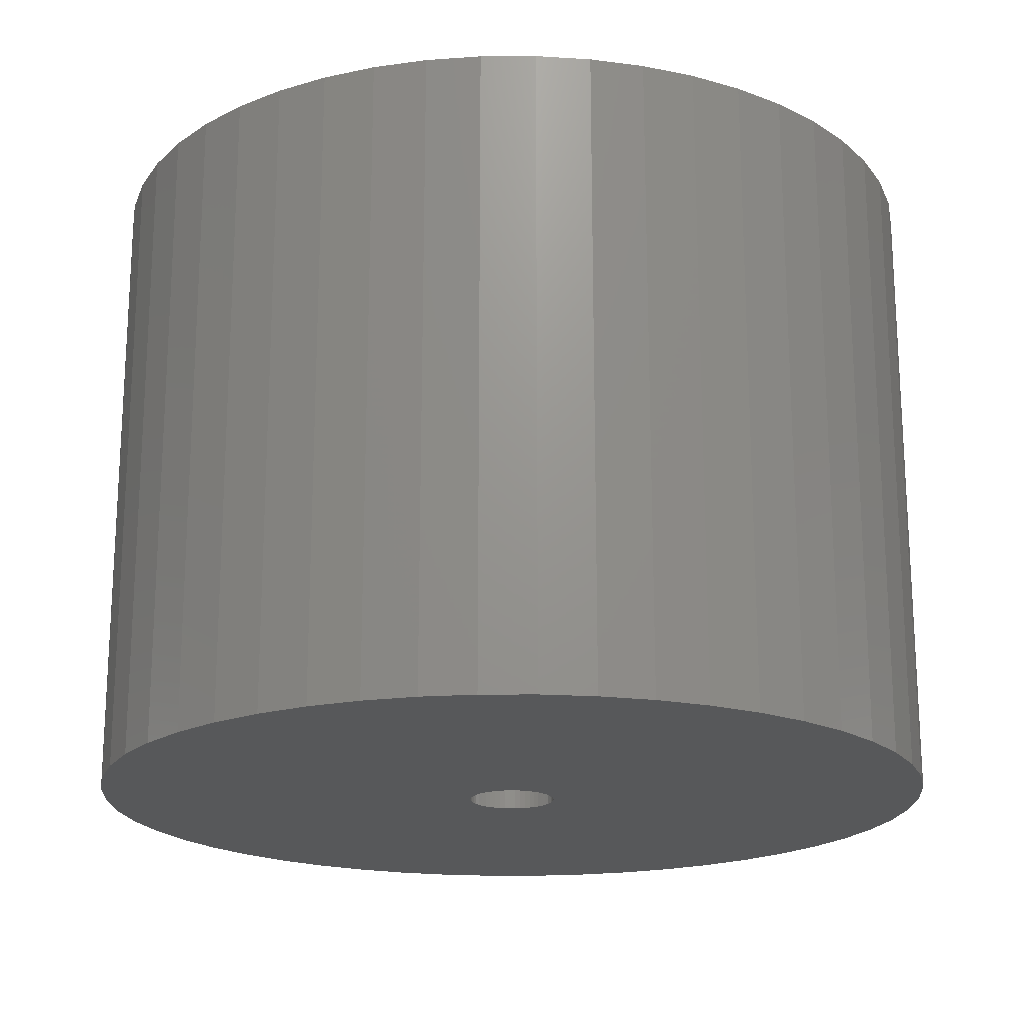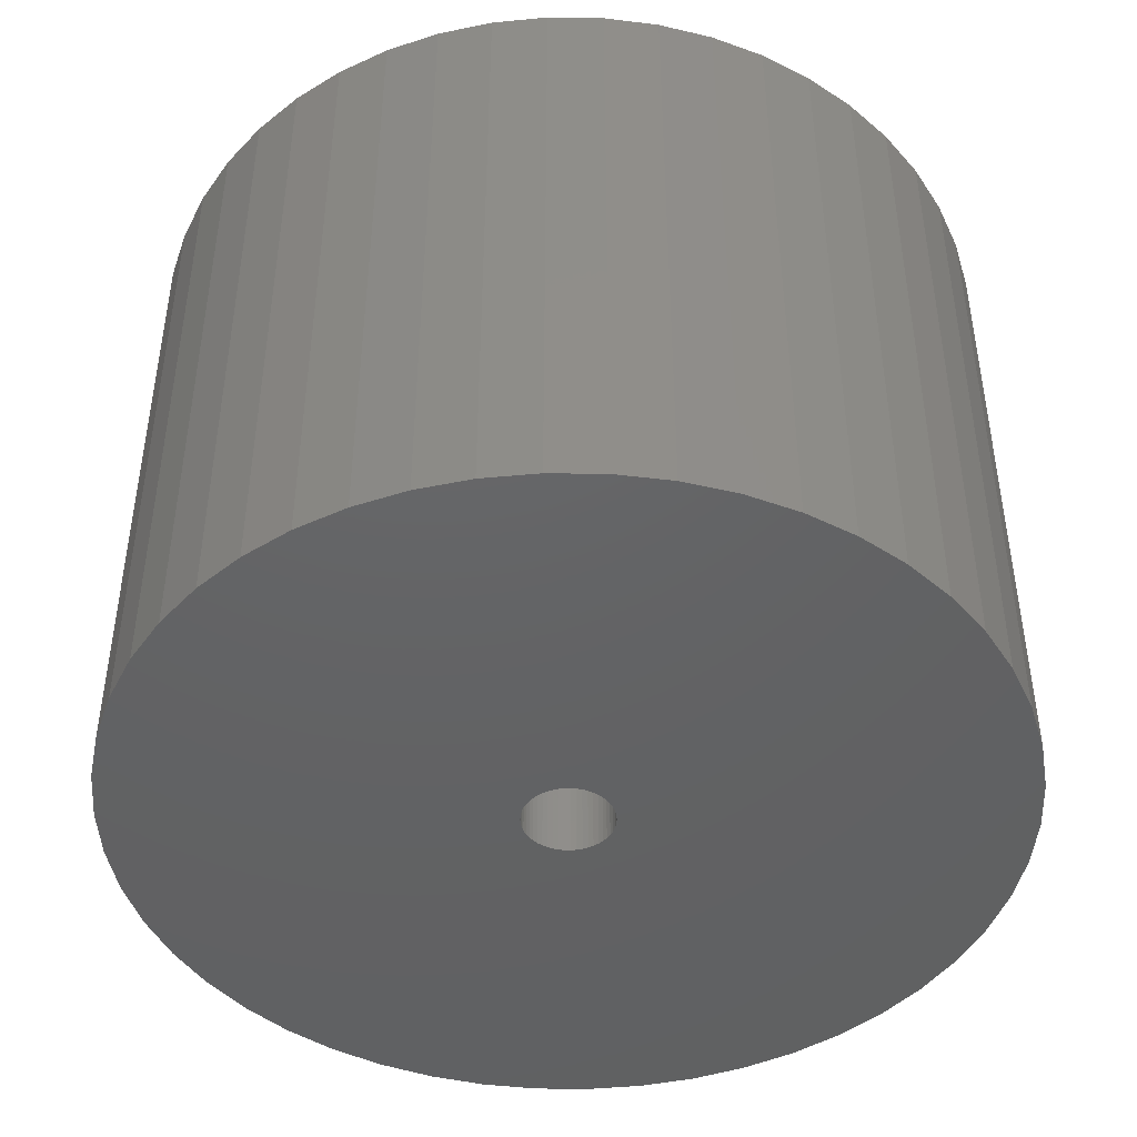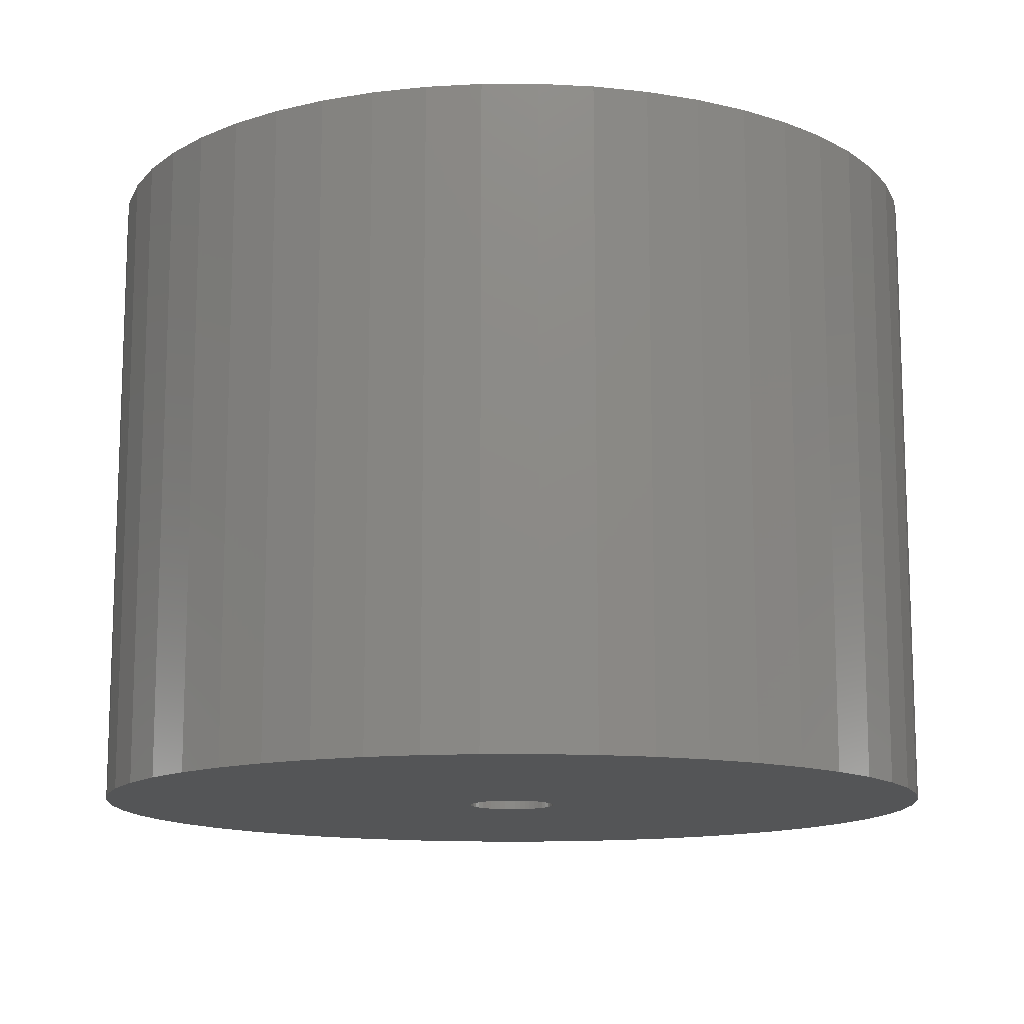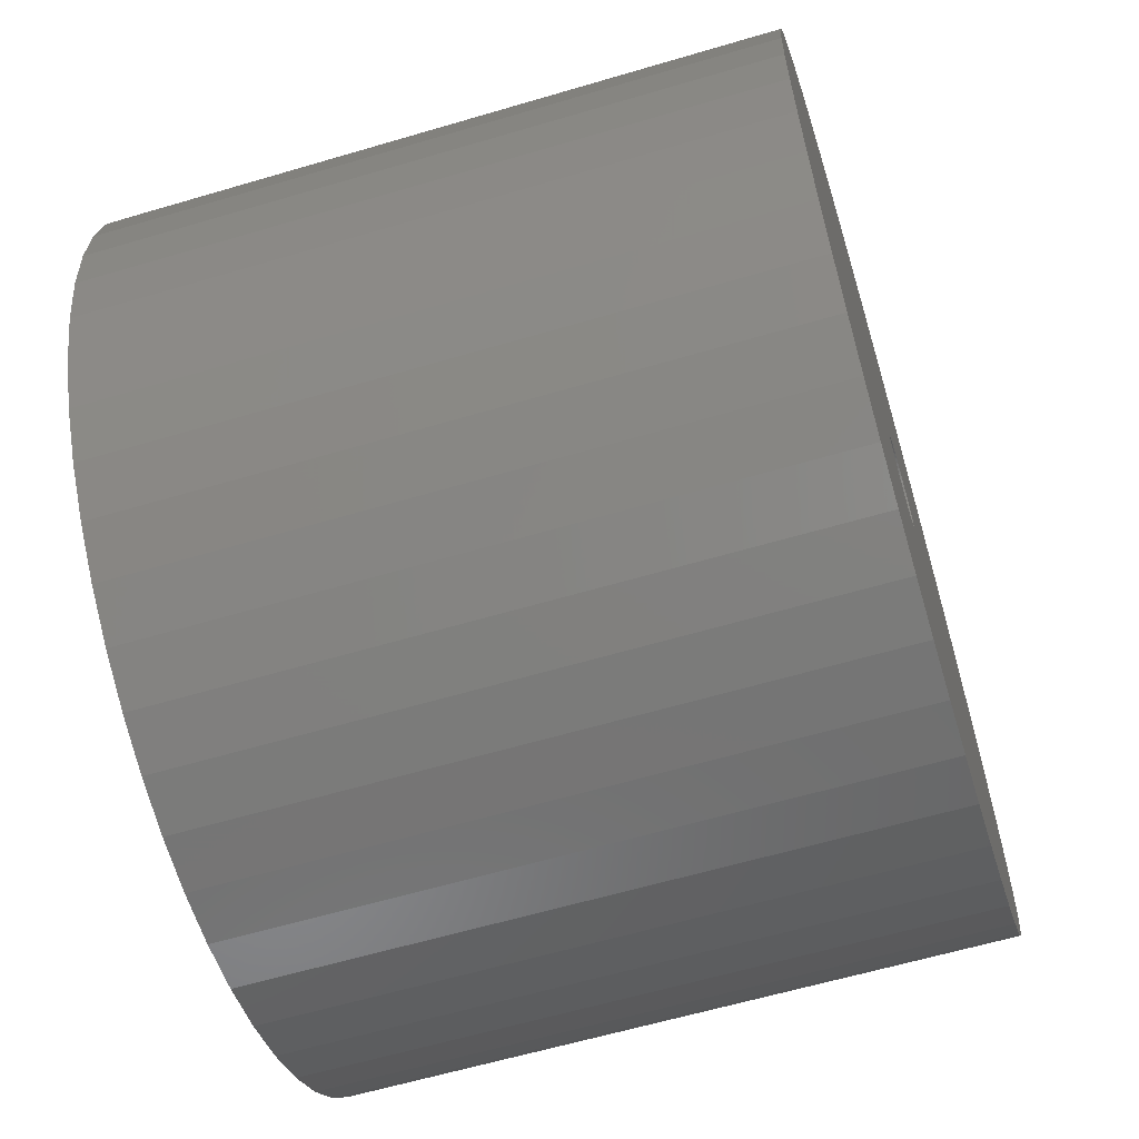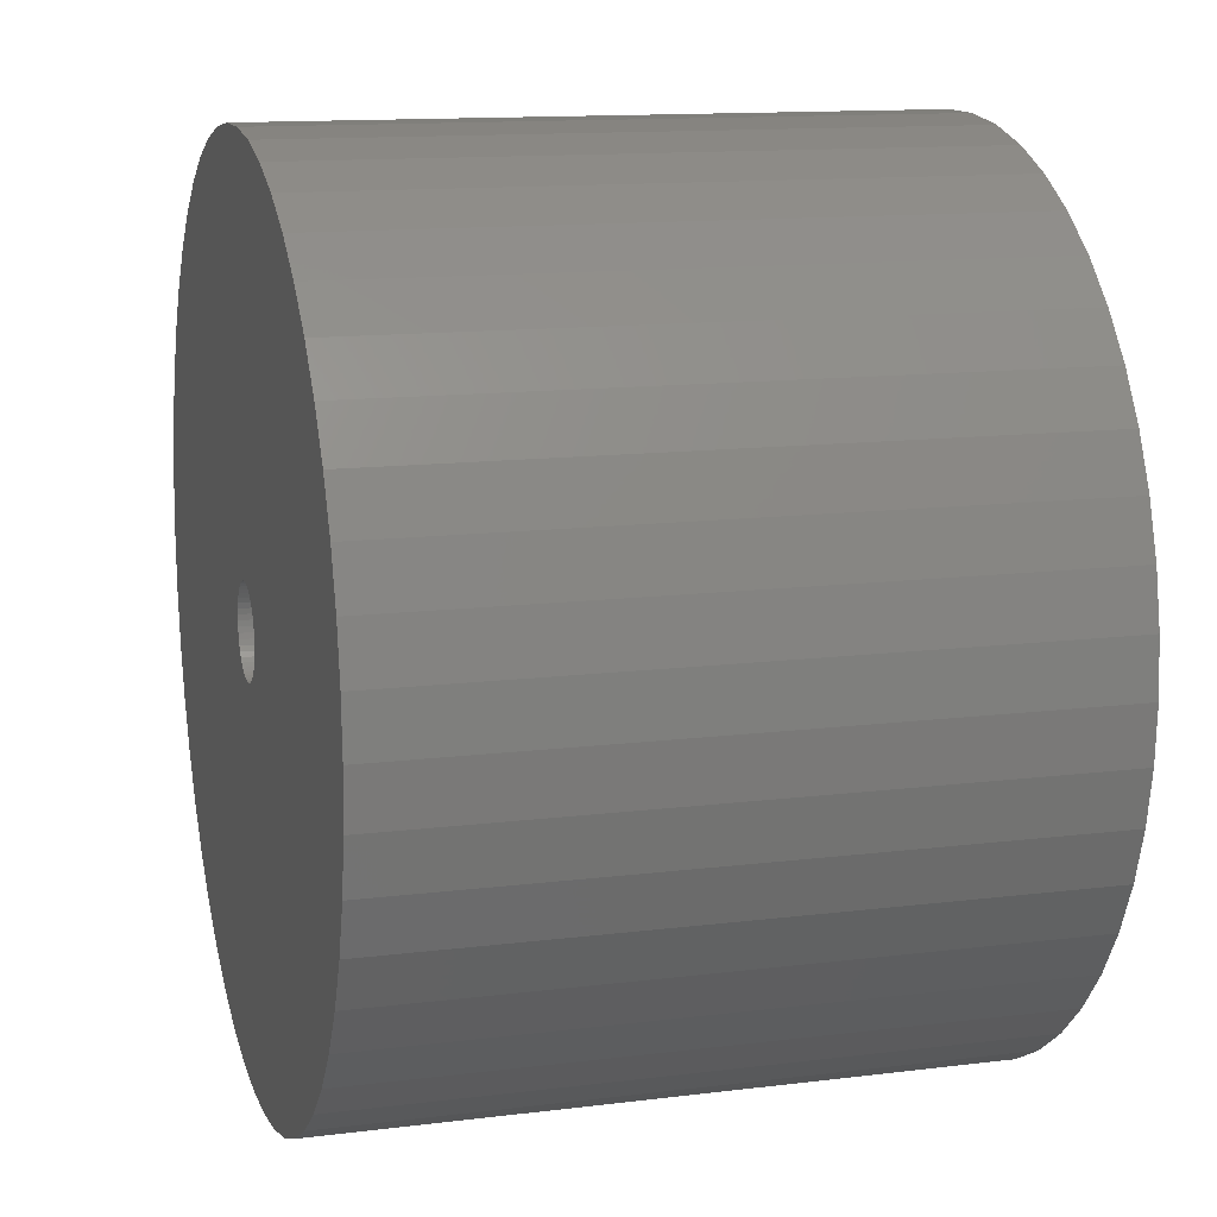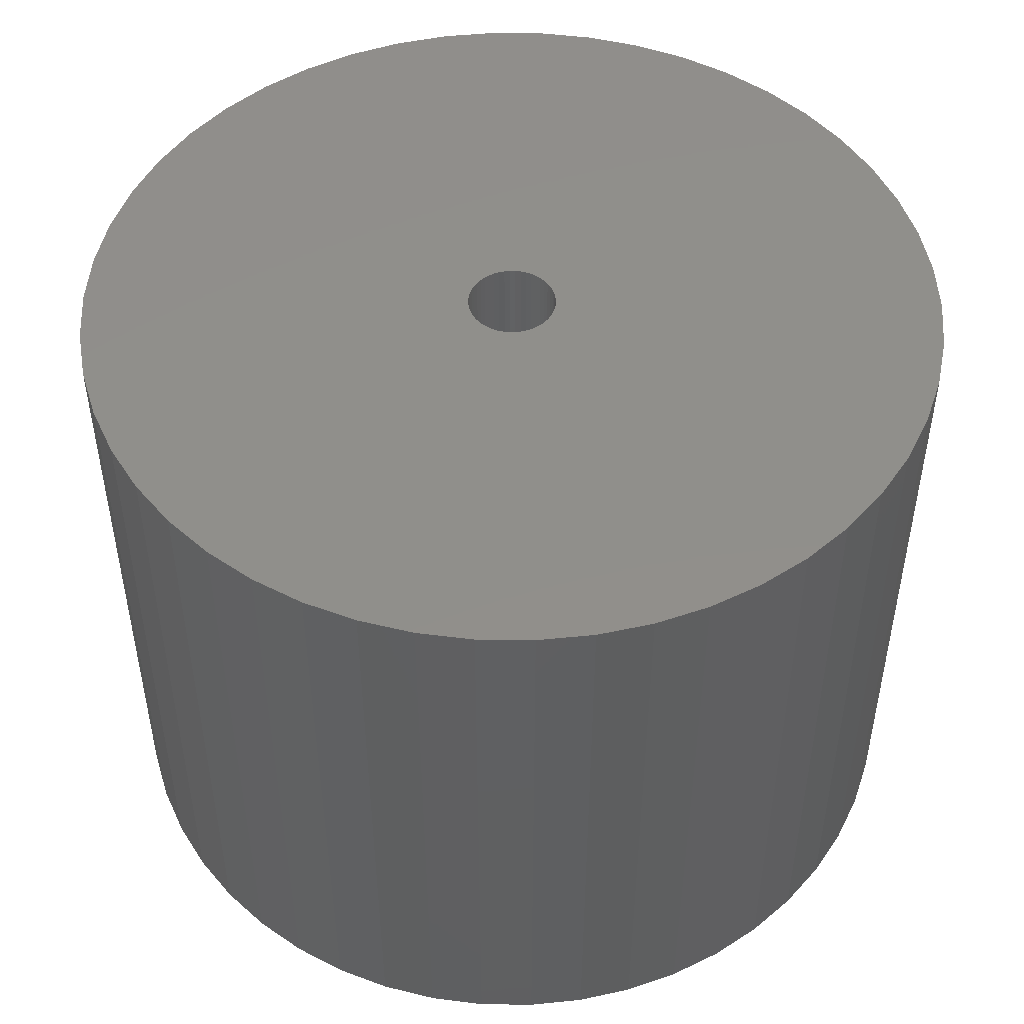
<metadata>
{"format":"stl","ext":"stl","renderer":"f3d","projection":"perspective","resolution":1024,"background":"white","views":[{"elev":-19.3,"azim":65.3,"up":"+Z"},{"elev":-45.0,"azim":-166.5,"up":"+Z"},{"elev":-13.0,"azim":65.1,"up":"+Z"},{"elev":-61.1,"azim":106.8,"up":"+Y"},{"elev":13.0,"azim":-106.0,"up":"+Y"},{"elev":49.1,"azim":116.0,"up":"+Z"}]}
</metadata>
<code>
# stl→obj: 200 verts, 400 faces
v 22 0 16.5
v 21.83 2.757 -16.5
v 21.83 2.757 16.5
v 22 0 -16.5
v -22 0 -16.5
v -21.83 2.757 16.5
v -21.83 2.757 -16.5
v -22 0 16.5
v 1.381 21.96 -16.5
v -1.381 21.96 16.5
v 1.381 21.96 16.5
v -1.381 21.96 -16.5
v -1.381 -21.96 -16.5
v 1.381 -21.96 16.5
v -1.381 -21.96 16.5
v 1.381 -21.96 -16.5
v 16.04 15.06 -16.5
v 14.02 16.95 16.5
v 16.04 15.06 16.5
v 14.02 16.95 -16.5
v -14.02 16.95 -16.5
v -16.04 15.06 16.5
v -14.02 16.95 16.5
v -16.04 15.06 -16.5
v -6.798 20.92 -16.5
v -9.367 19.91 16.5
v -6.798 20.92 16.5
v -9.367 19.91 -16.5
v 20.46 8.099 16.5
v 19.28 10.6 -16.5
v 19.28 10.6 16.5
v 20.46 8.099 -16.5
v 21.31 5.471 -16.5
v 21.31 5.471 16.5
v 9.367 19.91 -16.5
v 6.798 20.92 16.5
v 9.367 19.91 16.5
v 6.798 20.92 -16.5
v 4.122 21.61 16.5
v 4.122 21.61 -16.5
v 11.79 18.58 -16.5
v 11.79 18.58 16.5
v -20.46 8.099 -16.5
v -19.28 10.6 16.5
v -19.28 10.6 -16.5
v -20.46 8.099 16.5
v -21.31 5.471 -16.5
v -21.31 5.471 16.5
v -4.122 21.61 16.5
v -4.122 21.61 -16.5
v 4.122 -21.61 16.5
v 4.122 -21.61 -16.5
v 17.8 12.93 16.5
v 17.8 12.93 -16.5
v -17.8 12.93 16.5
v -17.8 12.93 -16.5
v 2.25 0 16.5
v 2.232 0.282 16.5
v 21.83 -2.757 16.5
v 2.179 0.5596 16.5
v 2.232 -0.282 16.5
v 2.092 0.8283 16.5
v 21.31 -5.471 16.5
v 1.972 1.084 16.5
v 2.179 -0.5596 16.5
v 1.82 1.323 16.5
v 20.46 -8.099 16.5
v 1.64 1.54 16.5
v 2.092 -0.8283 16.5
v 1.434 1.734 16.5
v 19.28 -10.6 16.5
v 1.206 1.9 16.5
v 1.972 -1.084 16.5
v 0.958 2.036 16.5
v 17.8 -12.93 16.5
v 0.6953 2.14 16.5
v 1.82 -1.323 16.5
v 16.04 -15.06 16.5
v 0.4216 2.21 16.5
v 0.1413 2.246 16.5
v -0.1413 2.246 16.5
v -0.4216 2.21 16.5
v -0.6953 2.14 16.5
v -0.958 2.036 16.5
v -1.206 1.9 16.5
v -11.79 18.58 16.5
v -1.434 1.734 16.5
v -1.64 1.54 16.5
v -1.82 1.323 16.5
v 1.64 -1.54 16.5
v 14.02 -16.95 16.5
v 1.434 -1.734 16.5
v 11.79 -18.58 16.5
v 1.206 -1.9 16.5
v 9.367 -19.91 16.5
v 0.958 -2.036 16.5
v 6.798 -20.92 16.5
v 0.6953 -2.14 16.5
v 0.4216 -2.21 16.5
v 0.1413 -2.246 16.5
v -0.1413 -2.246 16.5
v -0.4216 -2.21 16.5
v -4.122 -21.61 16.5
v -0.6953 -2.14 16.5
v -6.798 -20.92 16.5
v -0.958 -2.036 16.5
v -9.367 -19.91 16.5
v -1.206 -1.9 16.5
v -11.79 -18.58 16.5
v -1.434 -1.734 16.5
v -14.02 -16.95 16.5
v -1.64 -1.54 16.5
v -16.04 -15.06 16.5
v -1.82 -1.323 16.5
v -17.8 -12.93 16.5
v -1.972 -1.084 16.5
v -19.28 -10.6 16.5
v -2.092 -0.8283 16.5
v -20.46 -8.099 16.5
v -2.179 -0.5596 16.5
v -21.31 -5.471 16.5
v -2.232 -0.282 16.5
v -21.83 -2.757 16.5
v -2.25 0 16.5
v -1.972 1.084 16.5
v -2.092 0.8283 16.5
v -2.179 0.5596 16.5
v -2.232 0.282 16.5
v -11.79 18.58 -16.5
v 21.83 -2.757 -16.5
v 21.31 -5.471 -16.5
v -16.04 -15.06 -16.5
v -14.02 -16.95 -16.5
v -19.28 -10.6 -16.5
v -20.46 -8.099 -16.5
v -17.8 -12.93 -16.5
v 2.25 0 -16.5
v 2.232 -0.282 -16.5
v 2.179 -0.5596 -16.5
v 20.46 -8.099 -16.5
v 2.232 0.282 -16.5
v 2.092 -0.8283 -16.5
v 19.28 -10.6 -16.5
v 1.972 -1.084 -16.5
v 17.8 -12.93 -16.5
v 2.179 0.5596 -16.5
v 1.82 -1.323 -16.5
v 16.04 -15.06 -16.5
v 1.64 -1.54 -16.5
v 14.02 -16.95 -16.5
v 2.092 0.8283 -16.5
v 1.434 -1.734 -16.5
v 11.79 -18.58 -16.5
v 1.206 -1.9 -16.5
v 9.367 -19.91 -16.5
v 1.972 1.084 -16.5
v 0.958 -2.036 -16.5
v 6.798 -20.92 -16.5
v 0.6953 -2.14 -16.5
v 1.82 1.323 -16.5
v 0.4216 -2.21 -16.5
v 0.1413 -2.246 -16.5
v -0.1413 -2.246 -16.5
v -0.4216 -2.21 -16.5
v -4.122 -21.61 -16.5
v -0.6953 -2.14 -16.5
v -6.798 -20.92 -16.5
v -0.958 -2.036 -16.5
v -9.367 -19.91 -16.5
v -1.206 -1.9 -16.5
v -11.79 -18.58 -16.5
v -1.434 -1.734 -16.5
v -1.64 -1.54 -16.5
v -1.82 -1.323 -16.5
v 1.64 1.54 -16.5
v 1.434 1.734 -16.5
v 1.206 1.9 -16.5
v 0.958 2.036 -16.5
v 0.6953 2.14 -16.5
v 0.4216 2.21 -16.5
v 0.1413 2.246 -16.5
v -0.1413 2.246 -16.5
v -0.4216 2.21 -16.5
v -0.6953 2.14 -16.5
v -0.958 2.036 -16.5
v -1.206 1.9 -16.5
v -1.434 1.734 -16.5
v -1.64 1.54 -16.5
v -1.82 1.323 -16.5
v -1.972 1.084 -16.5
v -2.092 0.8283 -16.5
v -2.179 0.5596 -16.5
v -2.232 0.282 -16.5
v -2.25 0 -16.5
v -1.972 -1.084 -16.5
v -2.092 -0.8283 -16.5
v -2.179 -0.5596 -16.5
v -21.31 -5.471 -16.5
v -2.232 -0.282 -16.5
v -21.83 -2.757 -16.5
f 1 2 3
f 2 1 4
f 5 6 7
f 6 5 8
f 9 10 11
f 10 9 12
f 13 14 15
f 14 13 16
f 17 18 19
f 18 17 20
f 21 22 23
f 22 21 24
f 25 26 27
f 26 25 28
f 29 30 31
f 30 29 32
f 3 33 34
f 33 3 2
f 35 36 37
f 36 35 38
f 38 39 36
f 39 38 40
f 41 37 42
f 37 41 35
f 43 44 45
f 44 43 46
f 47 46 43
f 46 47 48
f 12 49 10
f 49 12 50
f 16 51 14
f 51 16 52
f 34 32 29
f 32 34 33
f 53 17 19
f 17 53 54
f 31 54 53
f 54 31 30
f 40 11 39
f 11 40 9
f 20 42 18
f 42 20 41
f 45 55 56
f 55 45 44
f 56 22 24
f 22 56 55
f 7 48 47
f 48 7 6
f 57 1 3
f 58 3 34
f 1 57 59
f 60 34 29
f 61 59 57
f 62 29 31
f 59 61 63
f 64 31 53
f 65 63 61
f 66 53 19
f 63 65 67
f 68 19 18
f 69 67 65
f 70 18 42
f 67 69 71
f 72 42 37
f 73 71 69
f 74 37 36
f 71 73 75
f 76 36 39
f 77 75 73
f 75 77 78
f 3 58 57
f 34 60 58
f 29 62 60
f 31 64 62
f 53 66 64
f 19 68 66
f 18 70 68
f 79 39 11
f 42 72 70
f 37 74 72
f 36 76 74
f 39 79 76
f 11 80 79
f 11 81 80
f 10 81 11
f 81 10 82
f 49 82 10
f 82 49 83
f 27 83 49
f 83 27 84
f 26 84 27
f 84 26 85
f 86 85 26
f 85 86 87
f 23 87 86
f 87 23 88
f 22 88 23
f 88 22 89
f 90 78 77
f 78 90 91
f 92 91 90
f 91 92 93
f 94 93 92
f 93 94 95
f 96 95 94
f 95 96 97
f 98 97 96
f 97 98 51
f 99 51 98
f 51 99 14
f 100 14 99
f 101 14 100
f 15 101 102
f 103 102 104
f 105 104 106
f 107 106 108
f 101 15 14
f 109 108 110
f 111 110 112
f 113 112 114
f 115 114 116
f 117 116 118
f 119 118 120
f 121 120 122
f 123 122 124
f 55 89 22
f 102 103 15
f 89 55 125
f 104 105 103
f 44 125 55
f 106 107 105
f 125 44 126
f 108 109 107
f 46 126 44
f 110 111 109
f 126 46 127
f 112 113 111
f 48 127 46
f 114 115 113
f 127 48 128
f 116 117 115
f 6 128 48
f 118 119 117
f 128 6 124
f 120 121 119
f 8 124 6
f 122 123 121
f 124 8 123
f 28 86 26
f 86 28 129
f 129 23 86
f 23 129 21
f 50 27 49
f 27 50 25
f 59 4 1
f 4 59 130
f 63 130 59
f 130 63 131
f 132 111 113
f 111 132 133
f 134 119 135
f 119 134 117
f 136 117 134
f 117 136 115
f 137 4 130
f 138 130 131
f 4 137 2
f 139 131 140
f 141 2 137
f 142 140 143
f 2 141 33
f 144 143 145
f 146 33 141
f 147 145 148
f 33 146 32
f 149 148 150
f 151 32 146
f 152 150 153
f 32 151 30
f 154 153 155
f 156 30 151
f 157 155 158
f 30 156 54
f 159 158 52
f 160 54 156
f 54 160 17
f 130 138 137
f 131 139 138
f 140 142 139
f 143 144 142
f 145 147 144
f 148 149 147
f 150 152 149
f 161 52 16
f 153 154 152
f 155 157 154
f 158 159 157
f 52 161 159
f 16 162 161
f 16 163 162
f 13 163 16
f 163 13 164
f 165 164 13
f 164 165 166
f 167 166 165
f 166 167 168
f 169 168 167
f 168 169 170
f 171 170 169
f 170 171 172
f 133 172 171
f 172 133 173
f 132 173 133
f 173 132 174
f 175 17 160
f 17 175 20
f 176 20 175
f 20 176 41
f 177 41 176
f 41 177 35
f 178 35 177
f 35 178 38
f 179 38 178
f 38 179 40
f 180 40 179
f 40 180 9
f 181 9 180
f 182 9 181
f 12 182 183
f 50 183 184
f 25 184 185
f 28 185 186
f 182 12 9
f 129 186 187
f 21 187 188
f 24 188 189
f 56 189 190
f 45 190 191
f 43 191 192
f 47 192 193
f 7 193 194
f 136 174 132
f 183 50 12
f 174 136 195
f 184 25 50
f 134 195 136
f 185 28 25
f 195 134 196
f 186 129 28
f 135 196 134
f 187 21 129
f 196 135 197
f 188 24 21
f 198 197 135
f 189 56 24
f 197 198 199
f 190 45 56
f 200 199 198
f 191 43 45
f 199 200 194
f 192 47 43
f 5 194 200
f 193 7 47
f 194 5 7
f 155 93 95
f 93 155 153
f 71 140 67
f 140 71 143
f 169 105 107
f 105 169 167
f 132 115 136
f 115 132 113
f 135 121 198
f 121 135 119
f 150 78 91
f 78 150 148
f 158 95 97
f 95 158 155
f 52 97 51
f 97 52 158
f 75 143 71
f 143 75 145
f 78 145 75
f 145 78 148
f 67 131 63
f 131 67 140
f 165 15 103
f 15 165 13
f 133 109 111
f 109 133 171
f 171 107 109
f 107 171 169
f 198 123 200
f 123 198 121
f 200 8 5
f 8 200 123
f 153 91 93
f 91 153 150
f 167 103 105
f 103 167 165
f 137 58 141
f 58 137 57
f 124 193 128
f 193 124 194
f 182 80 81
f 80 182 181
f 162 101 100
f 101 162 163
f 176 68 70
f 68 176 175
f 188 87 88
f 87 188 187
f 185 83 84
f 83 185 184
f 142 65 139
f 65 142 69
f 151 64 156
f 64 151 62
f 141 60 146
f 60 141 58
f 179 74 76
f 74 179 178
f 180 76 79
f 76 180 179
f 177 70 72
f 70 177 176
f 126 190 125
f 190 126 191
f 89 188 88
f 188 89 189
f 127 191 126
f 191 127 192
f 186 84 85
f 84 186 185
f 183 81 82
f 81 183 182
f 161 100 99
f 100 161 162
f 146 62 151
f 62 146 60
f 160 68 175
f 68 160 66
f 156 66 160
f 66 156 64
f 181 79 80
f 79 181 180
f 178 72 74
f 72 178 177
f 125 189 89
f 189 125 190
f 128 192 127
f 192 128 193
f 187 85 87
f 85 187 186
f 184 82 83
f 82 184 183
f 147 73 144
f 73 147 77
f 139 61 138
f 61 139 65
f 172 112 110
f 112 172 173
f 116 196 118
f 196 116 195
f 112 174 114
f 174 112 173
f 152 94 92
f 94 152 154
f 144 69 142
f 69 144 73
f 138 57 137
f 57 138 61
f 166 106 104
f 106 166 168
f 118 197 120
f 197 118 196
f 149 77 147
f 77 149 90
f 154 96 94
f 96 154 157
f 157 98 96
f 98 157 159
f 159 99 98
f 99 159 161
f 168 108 106
f 108 168 170
f 170 110 108
f 110 170 172
f 114 195 116
f 195 114 174
f 120 199 122
f 199 120 197
f 122 194 124
f 194 122 199
f 149 92 90
f 92 149 152
f 164 104 102
f 104 164 166
f 163 102 101
f 102 163 164

</code>
